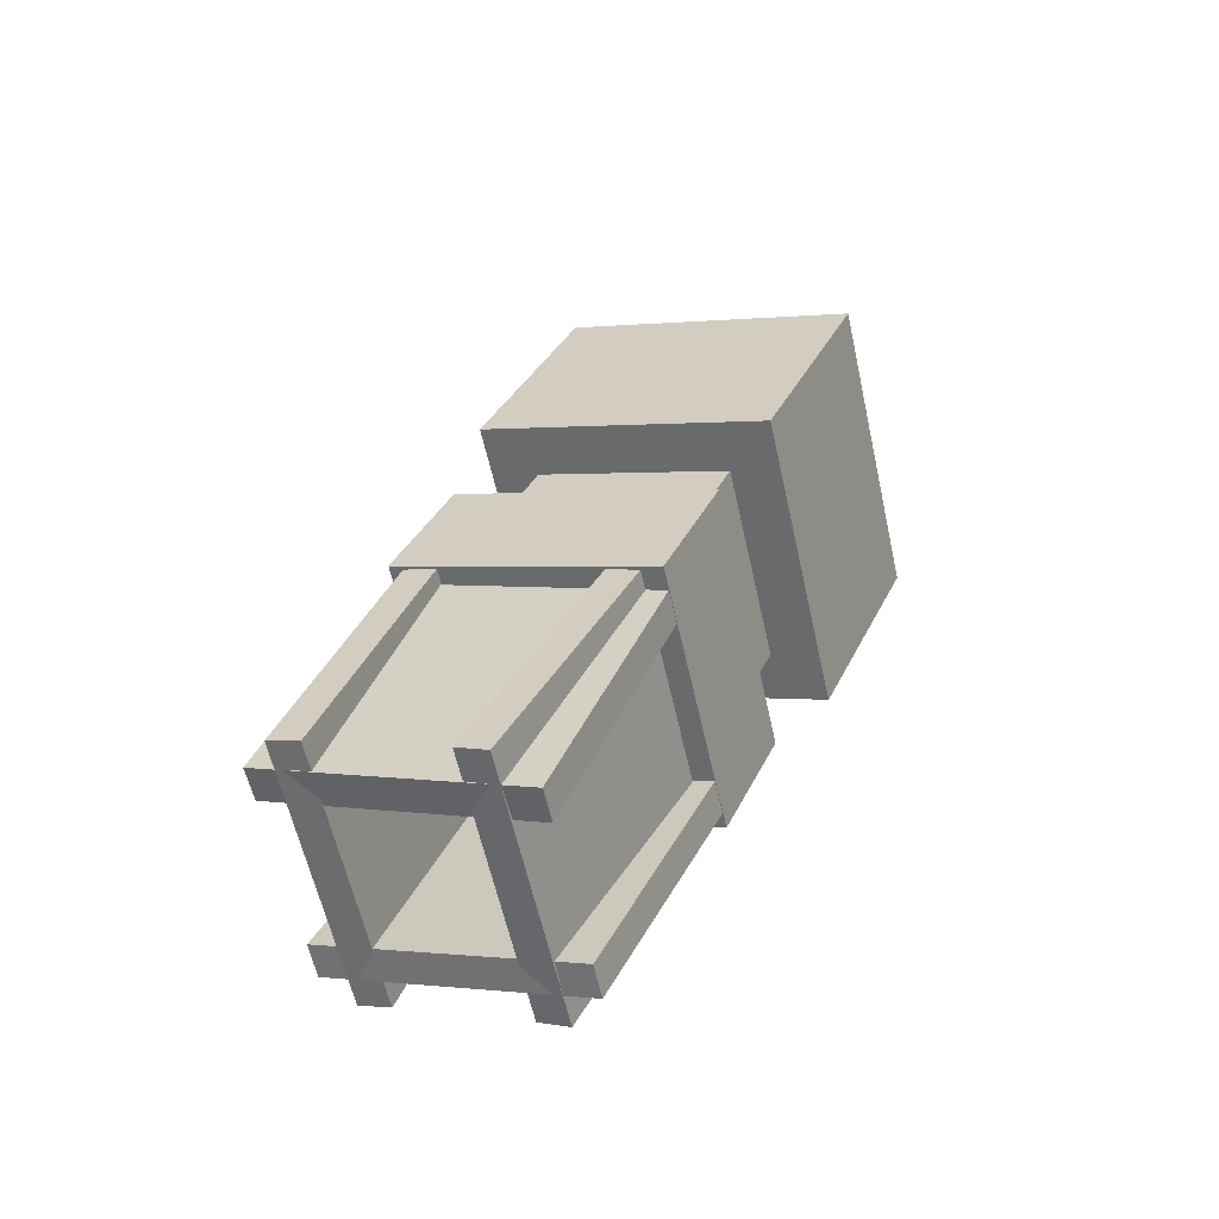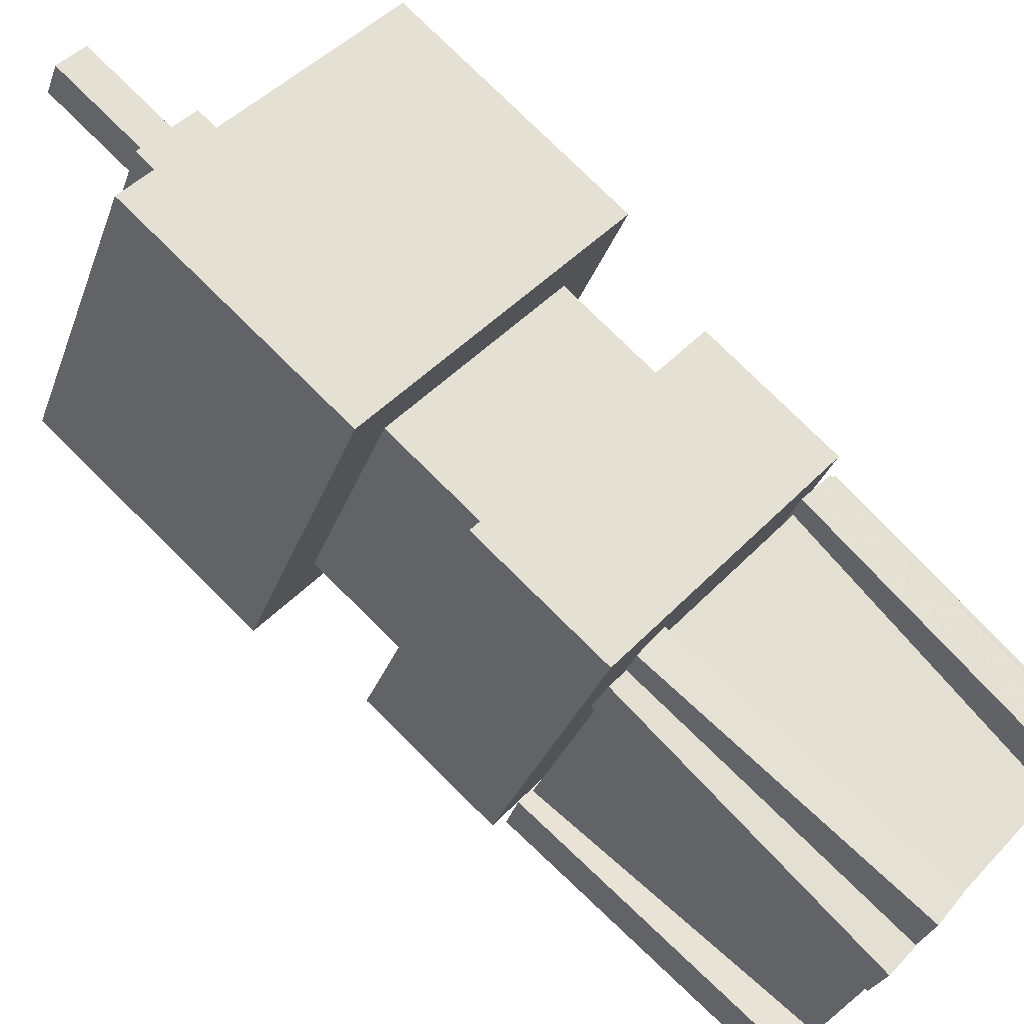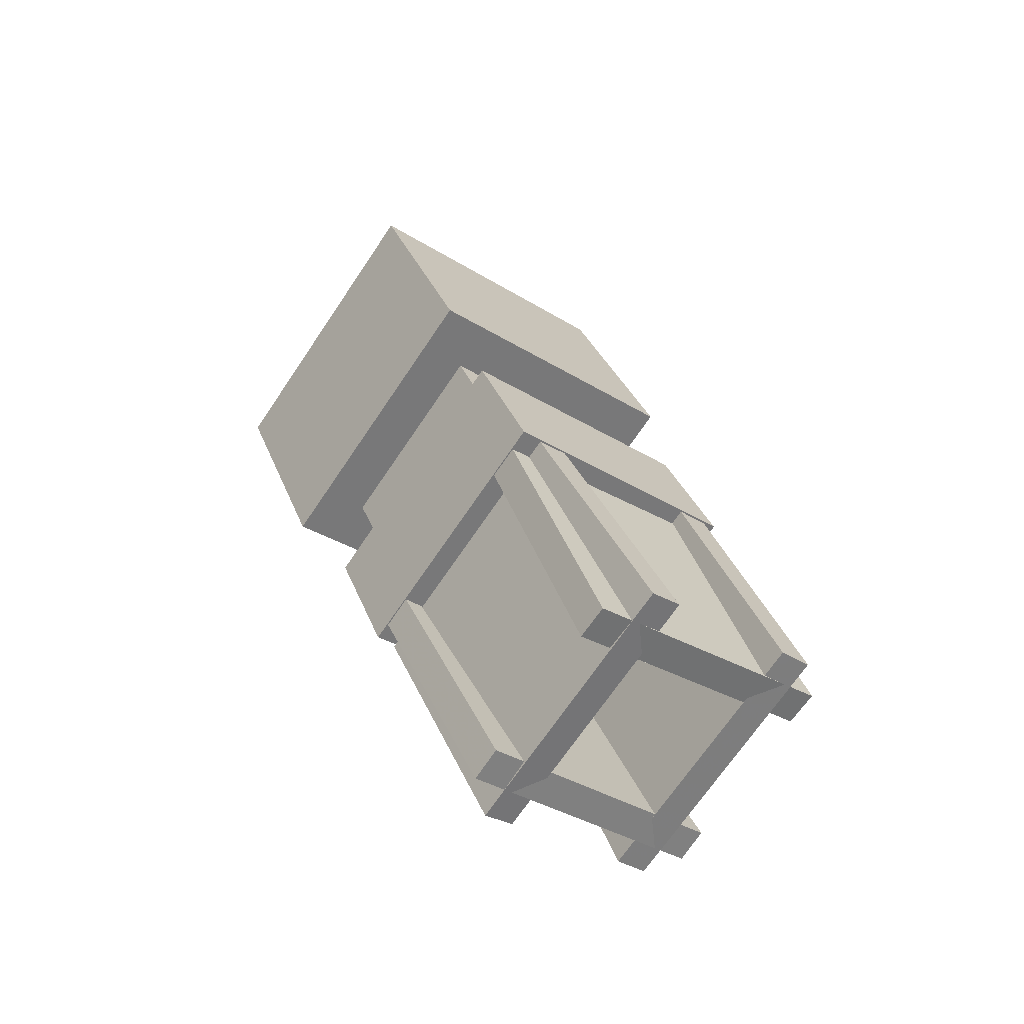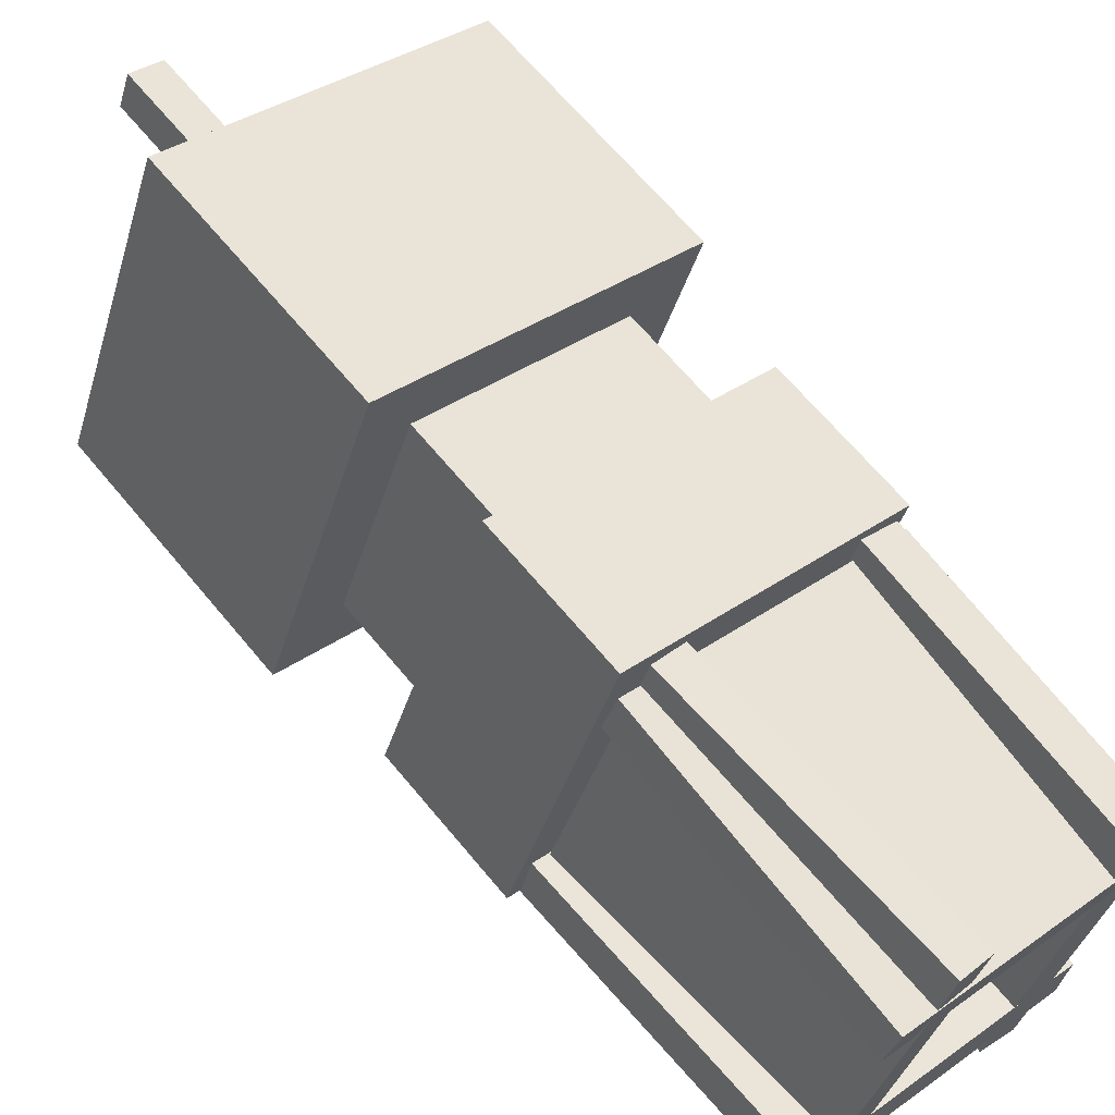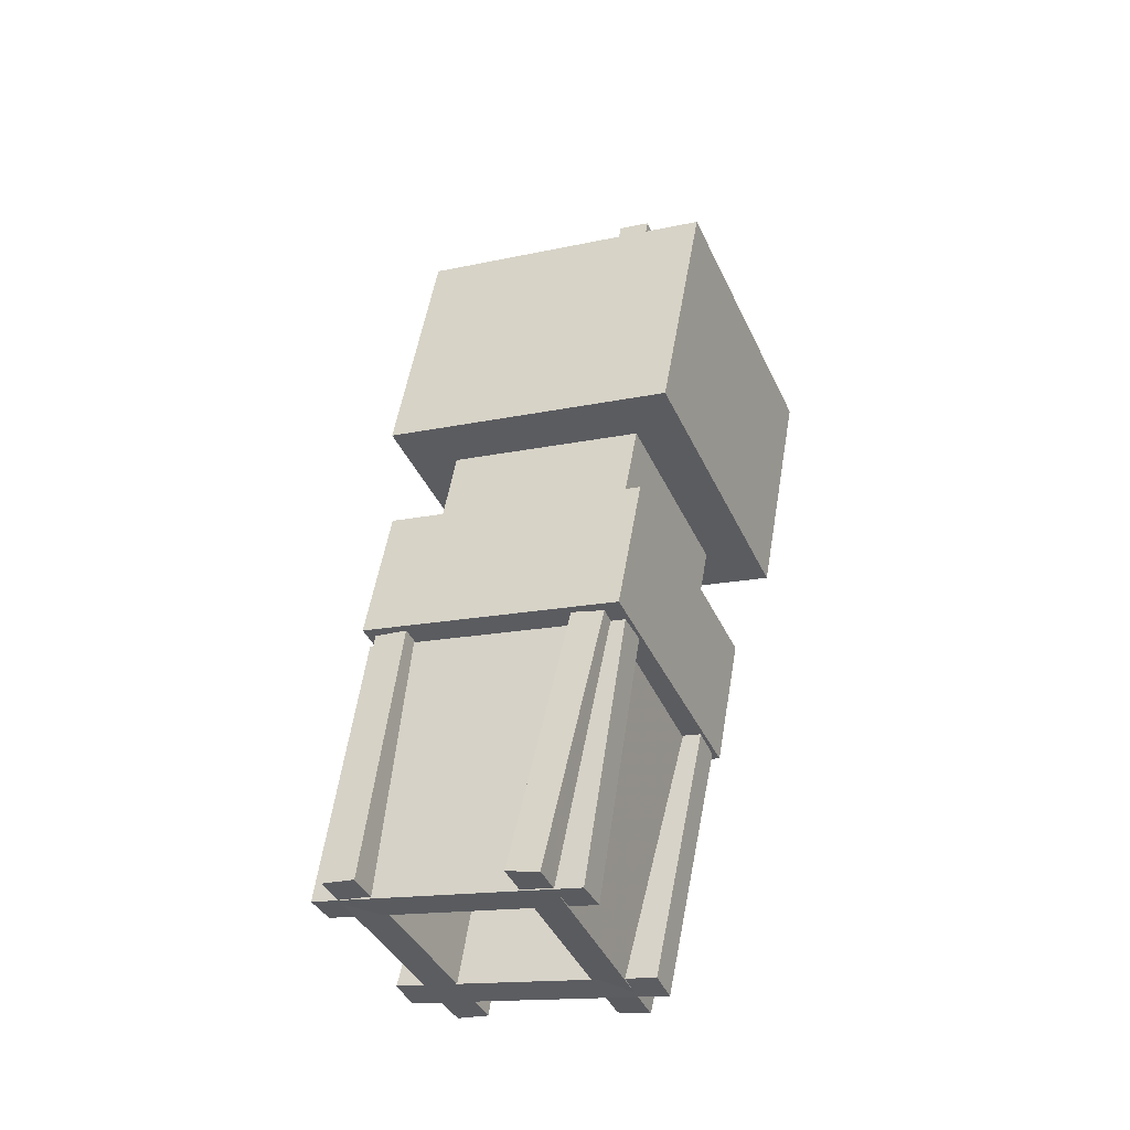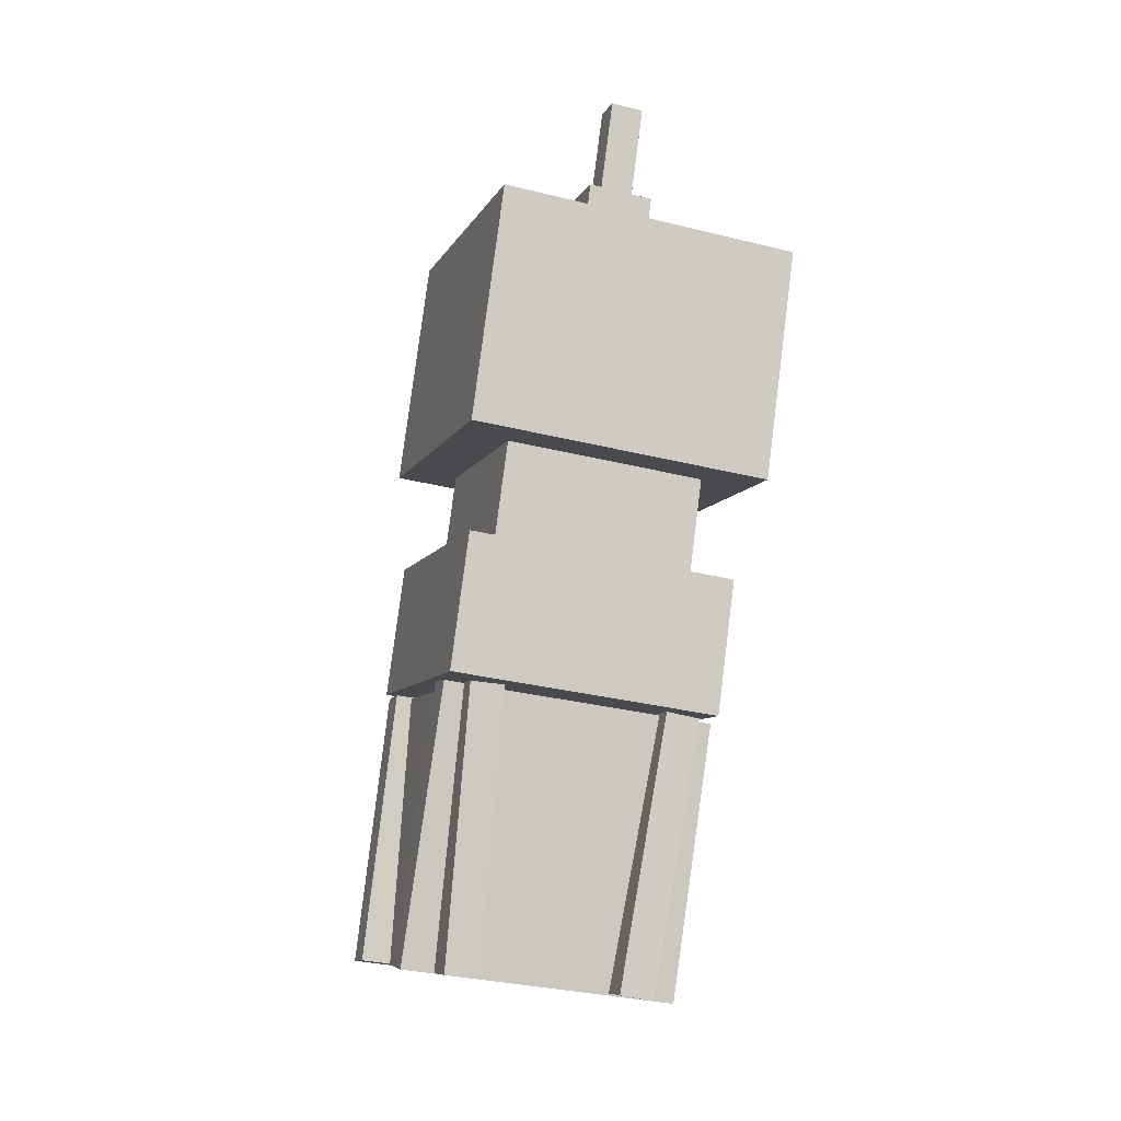
<metadata>
{"format":"obj","ext":"obj","renderer":"f3d","projection":"perspective","resolution":1024,"background":"white","views":[{"elev":-61.5,"azim":-77.3,"up":"+Y"},{"elev":44.3,"azim":-50.6,"up":"+Z"},{"elev":-70.6,"azim":55.9,"up":"+Y"},{"elev":34.8,"azim":-43.6,"up":"+Z"},{"elev":-15.1,"azim":-154.8,"up":"+Y"},{"elev":-32.8,"azim":-18.9,"up":"+Y"}]}
</metadata>
<code>
o Puppet_base
v 0.25 -0.8814 -0.799
v -0.25 -0.8814 -0.799
v -0.25 -0.6513 -0.7014
v 0.25 -0.6513 -0.7014
v -0.25 -1.077 -0.3388
v 0.25 -1.077 -0.3388
v 0.25 -0.8466 -0.2411
v -0.25 -0.8466 -0.2411
f 1 2 3 4
f 5 6 7 8
f 4 3 8 7
f 6 5 2 1
f 6 1 4 7
f 2 5 8 3
o Puppet_drape_front
v 0.25 -1.376 -0.9429
v -0.25 -1.376 -0.9429
v -0.25 -0.9062 -0.7719
v 0.25 -0.9062 -0.7719
v -0.25 -1.397 -0.8842
v 0.25 -1.397 -0.8842
v 0.25 -0.9275 -0.7131
v -0.25 -0.9275 -0.7131
f 9 10 11 12
f 13 14 15 16
f 12 11 16 15
f 14 13 10 9
f 14 9 12 15
f 10 13 16 11
o Puppet_drape_right
v 0.1991 -1.353 -0.9944
v 0.1367 -1.35 -0.9944
v 0.1607 -0.8905 -0.799
v 0.2232 -0.8938 -0.799
v 0.1264 -1.545 -0.5342
v 0.1888 -1.549 -0.5342
v 0.2129 -1.089 -0.3388
v 0.1505 -1.086 -0.3388
f 17 18 19 20
f 21 22 23 24
f 20 19 24 23
f 22 21 18 17
f 22 17 20 23
f 18 21 24 19
o Puppet_drape_back
v 0.25 -1.496 -0.6508
v -0.25 -1.496 -0.6508
v -0.25 -1.047 -0.4317
v 0.25 -1.047 -0.4317
v -0.25 -1.524 -0.5947
v 0.25 -1.524 -0.5947
v 0.25 -1.074 -0.3755
v -0.25 -1.074 -0.3755
f 25 26 27 28
f 29 30 31 32
f 28 27 32 31
f 30 29 26 25
f 30 25 28 31
f 26 29 32 27
o Puppet_drape_left
v -0.1367 -1.35 -0.9944
v -0.1991 -1.353 -0.9944
v -0.2232 -0.8938 -0.799
v -0.1607 -0.8905 -0.799
v -0.1888 -1.549 -0.5342
v -0.1264 -1.545 -0.5342
v -0.1505 -1.086 -0.3388
v -0.2129 -1.089 -0.3388
f 33 34 35 36
f 37 38 39 40
f 36 35 40 39
f 38 37 34 33
f 38 33 36 39
f 34 37 40 35
o Body
v 0.1875 -0.6757 -0.6438
v -0.1875 -0.6757 -0.6438
v -0.1875 -0.4456 -0.5461
v 0.1875 -0.4456 -0.5461
v -0.1875 -0.8222 -0.2986
v 0.1875 -0.8222 -0.2986
v 0.1875 -0.5921 -0.201
v -0.1875 -0.5921 -0.201
f 41 42 43 44
f 45 46 47 48
f 44 43 48 47
f 46 45 42 41
f 46 41 44 47
f 42 45 48 43
o Head
v 0.2812 -0.4665 -0.6569
v -0.2812 -0.4665 -0.6569
v -0.2812 -0.06375 -0.4859
v 0.2812 -0.06375 -0.4859
v -0.2812 -0.6863 -0.1391
v 0.2812 -0.6863 -0.1391
v 0.2812 -0.2835 0.03186
v -0.2812 -0.2835 0.03186
f 49 50 51 52
f 53 54 55 56
f 52 51 56 55
f 54 53 50 49
f 54 49 52 55
f 50 53 56 51
o Spike_base
v 0.0625 -0.2067 -0.309
v -0.0625 -0.2067 -0.309
v -0.0625 -0.03416 -0.2357
v 0.0625 -0.03416 -0.2357
v -0.0625 -0.2556 -0.1939
v 0.0625 -0.2556 -0.1939
v 0.0625 -0.083 -0.1207
v -0.0625 -0.083 -0.1207
f 57 58 59 60
f 61 62 63 64
f 60 59 64 63
f 62 61 58 57
f 62 57 60 63
f 58 61 64 59
o Spike_top
v 0.03125 -0.04637 -0.207
v -0.03125 -0.04637 -0.207
v -0.03125 0.1262 -0.1337
v 0.03125 0.1262 -0.1337
v -0.03125 -0.07079 -0.1494
v 0.03125 -0.07079 -0.1494
v 0.03125 0.1018 -0.07616
v -0.03125 0.1018 -0.07616
f 65 66 67 68
f 69 70 71 72
f 68 67 72 71
f 70 69 66 65
f 70 65 68 71
f 66 69 72 67

</code>
